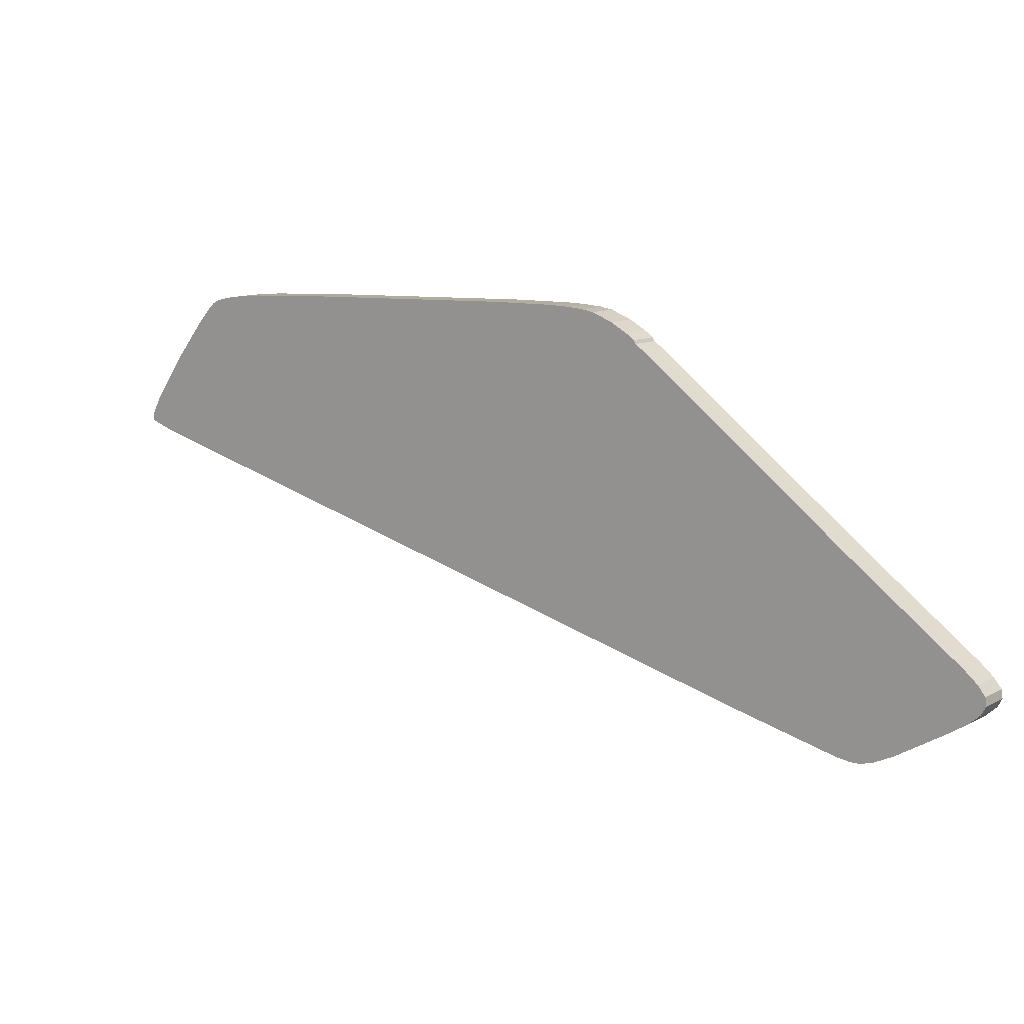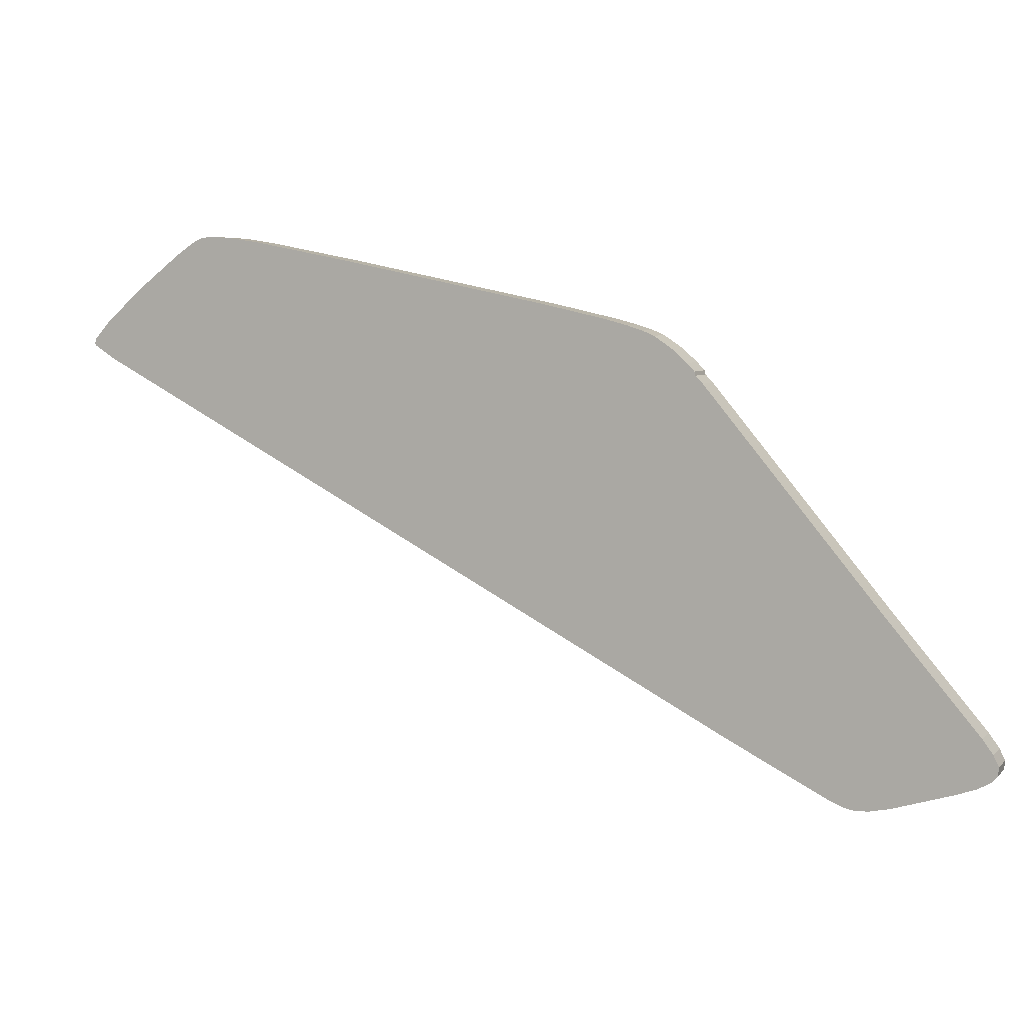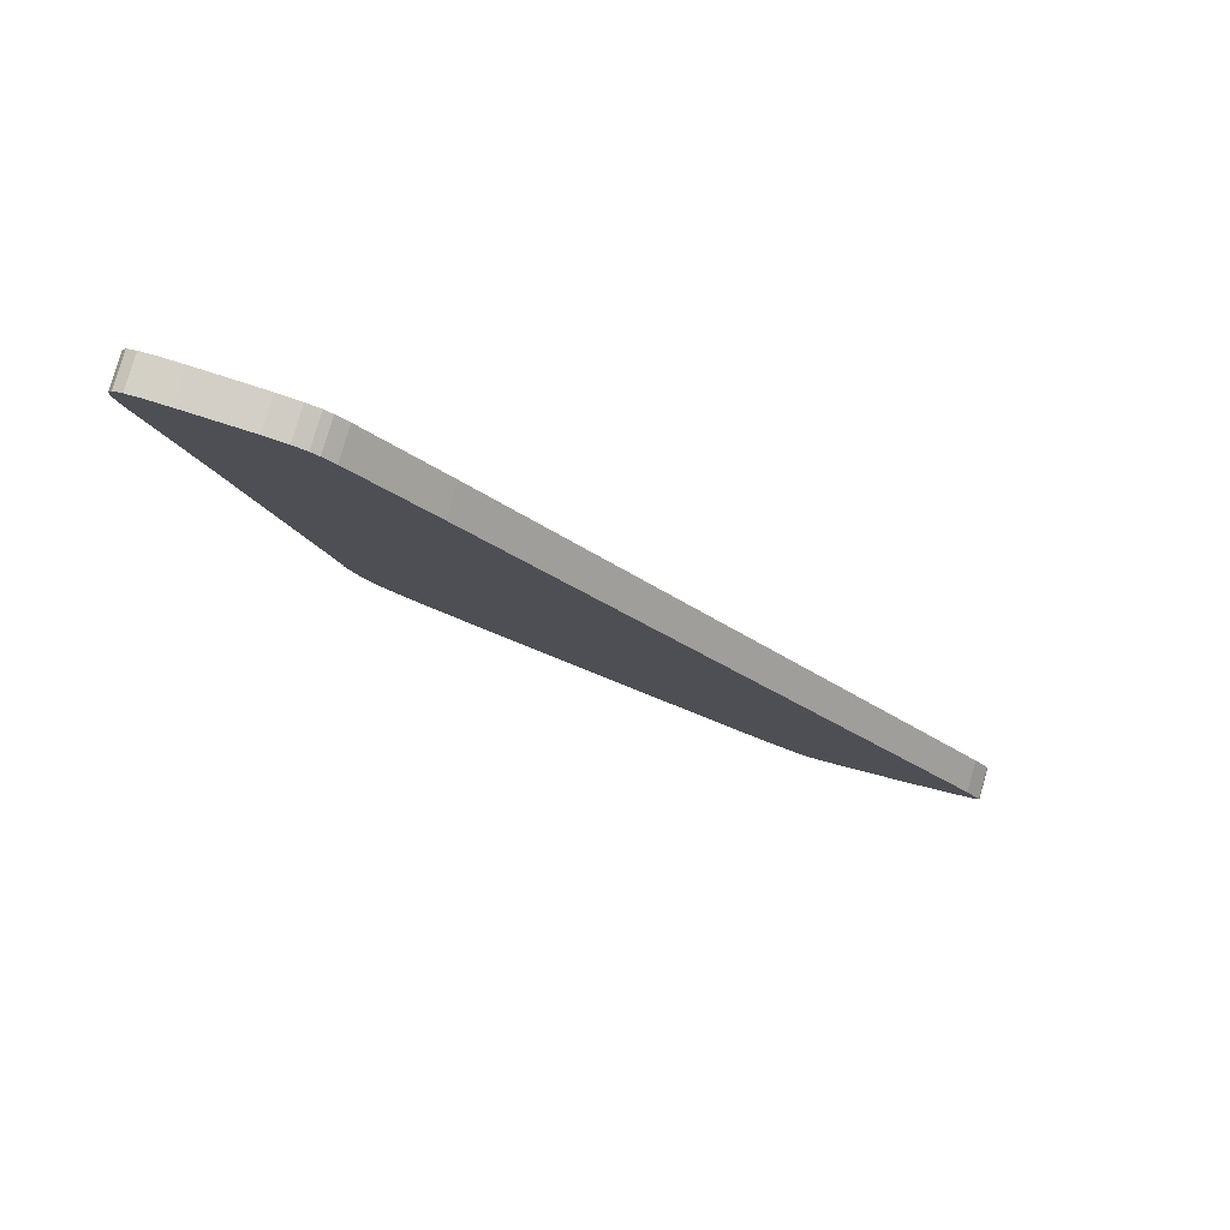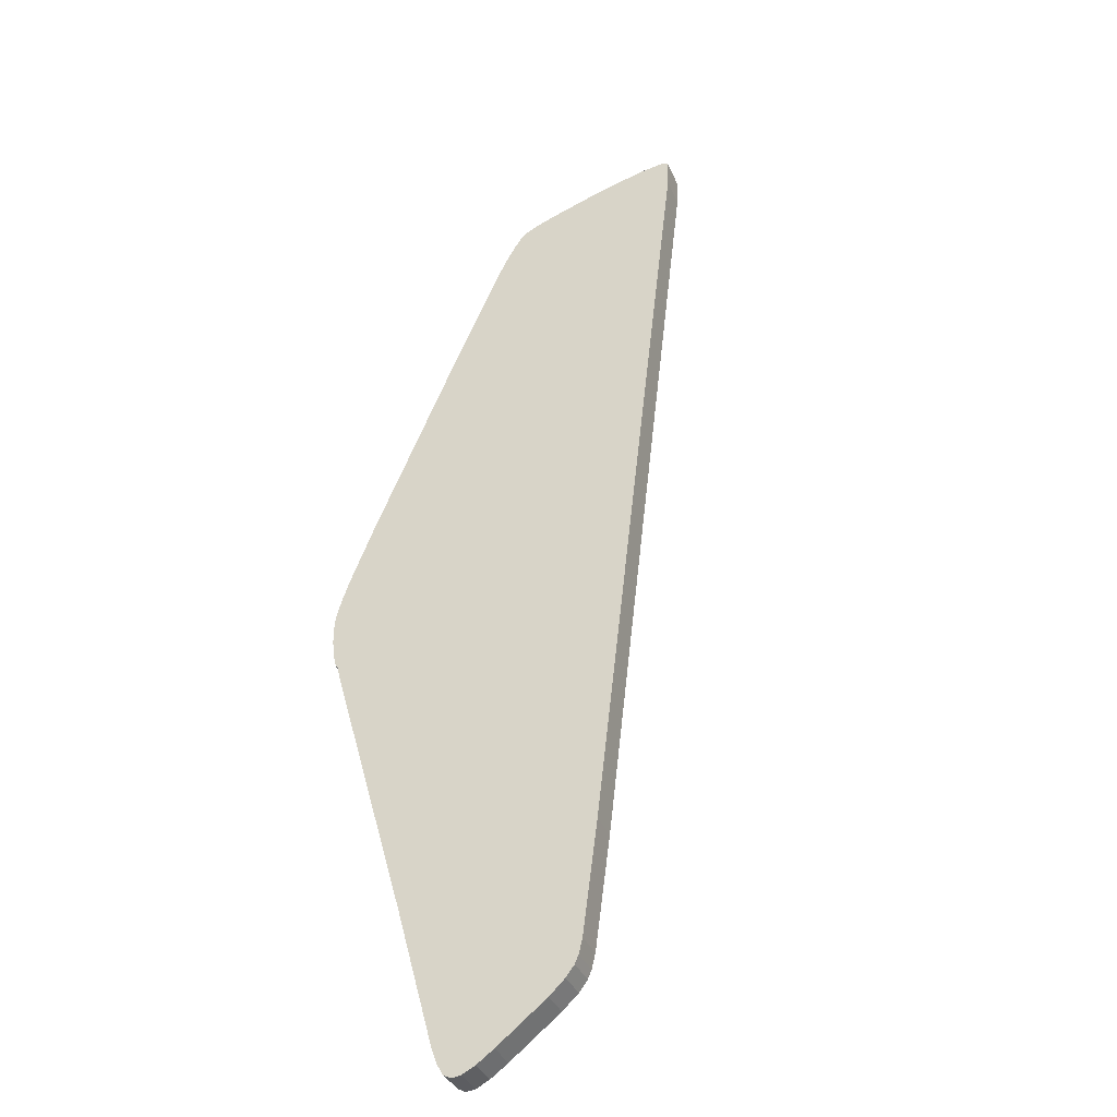
<metadata>
{"format":"obj","ext":"obj","renderer":"f3d","projection":"perspective","resolution":1024,"background":"white","views":[{"elev":-29.4,"azim":45.8,"up":"+Z"},{"elev":-27.6,"azim":26.8,"up":"+Z"},{"elev":-67.9,"azim":161.0,"up":"+Z"},{"elev":76.0,"azim":134.3,"up":"+Y"}]}
</metadata>
<code>
o 000_Buffer_Layer
g Buffer_Layer
o 001_pane
g pane
v -2.82 3.167 1.002
v -3.294 3.158 1.016
v -3.58 3.21 0.928
v -4.307 3.367 0.665
v -5.05 3.833 -0.122
v -3.58 3.21 0.928
v -5.05 3.833 -0.122
v -2.185 3.294 0.787
v -3.58 3.21 0.928
v 3.947 5.127 -2.301
v 3.106 7.571 -6.421
v 5.651 6.947 -5.37
v 3.872 5.06 -2.189
v 3.872 5.031 -2.14
v 3.798 4.961 -2.023
v 3.283 4.666 -1.524
v 3.644 4.845 -1.827
v 3.426 4.721 -1.617
v 3.283 4.666 -1.524
v 3.872 5.06 -2.189
v 3.644 4.845 -1.827
v 3.644 4.845 -1.827
v 3.872 5.06 -2.189
v 3.798 4.961 -2.023
v 3.083 4.602 -1.417
v 3.872 5.06 -2.189
v 3.283 4.666 -1.524
v 3.083 4.602 -1.417
v 2.809 4.523 -1.285
v 3.872 5.06 -2.189
v 3.872 5.06 -2.189
v 2.809 4.523 -1.285
v 3.947 5.127 -2.301
v 3.947 5.127 -2.301
v 2.809 4.523 -1.285
v 3.106 7.571 -6.421
v 4.519 8.185 -7.456
v 4.833 8.235 -7.54
v 4.336 8.119 -7.344
v 4.519 8.185 -7.456
v 4.639 8.214 -7.505
v 4.833 8.235 -7.54
v 6.321 8.203 -7.486
v 6.549 7.878 -6.939
v 6.023 8.217 -7.51
v 6.675 8.081 -7.281
v 6.521 8.177 -7.442
v 6.635 8.139 -7.378
v 6.675 8.081 -7.281
v 6.641 7.994 -7.134
v 6.521 8.177 -7.442
v 6.521 8.177 -7.442
v 6.641 7.994 -7.134
v 6.321 8.203 -7.486
v 6.321 8.203 -7.486
v 6.641 7.994 -7.134
v 6.549 7.878 -6.939
v 6.023 8.217 -7.51
v 6.549 7.878 -6.939
v 5.137 8.241 -7.549
v 5.137 8.241 -7.549
v 6.549 7.878 -6.939
v 5.651 6.947 -5.37
v 4.336 8.119 -7.344
v 4.833 8.235 -7.54
v 5.137 8.241 -7.549
v 5.651 6.947 -5.37
v 4.336 8.119 -7.344
v 5.137 8.241 -7.549
v 5.651 6.947 -5.37
v 3.106 7.571 -6.421
v 4.336 8.119 -7.344
v 2.809 4.523 -1.285
v 1.968 4.306 -0.919
v 3.106 7.571 -6.421
v 3.106 7.571 -6.421
v 1.968 4.306 -0.919
v -0.898 3.601 0.269
v -5.05 3.833 -0.122
v 3.106 7.571 -6.421
v -0.898 3.601 0.269
v -2.185 3.294 0.787
v -5.05 3.833 -0.122
v -0.898 3.601 0.269
v -3.58 3.21 0.928
v -2.185 3.294 0.787
v -2.562 3.213 0.924
v -5.319 3.668 0.156
v -5.325 3.68 0.137
v -5.302 3.662 0.166
v -5.302 3.662 0.166
v -5.325 3.68 0.137
v -5.308 3.694 0.112
v -5.285 3.639 0.205
v -5.302 3.662 0.166
v -5.308 3.694 0.112
v -5.05 3.833 -0.122
v -5.285 3.639 0.205
v -5.308 3.694 0.112
v -5.05 3.833 -0.122
v -4.982 3.538 0.376
v -5.285 3.639 0.205
v -5.05 3.833 -0.122
v -4.307 3.367 0.665
v -4.982 3.538 0.376
v -2.82 3.167 1.002
v -3.58 3.21 0.928
v -2.562 3.213 0.924
v -2.991 3.143 1.041
v -3.294 3.158 1.016
v -2.82 3.167 1.002
v -2.991 3.143 1.041
v -3.163 3.14 1.046
v -3.294 3.158 1.016
v -2.991 3.143 1.041
v -3.083 3.138 1.051
v -3.163 3.14 1.046
v -3.58 3.595 1.157
v -3.294 3.542 1.245
v -2.82 3.551 1.23
v -3.58 3.595 1.157
v -5.05 4.218 0.106
v -4.307 3.751 0.893
v -3.58 3.595 1.157
v -2.185 3.679 1.015
v -5.05 4.218 0.106
v 5.651 7.332 -5.142
v 3.106 7.955 -6.192
v 3.947 5.511 -2.073
v 3.798 5.346 -1.795
v 3.872 5.415 -1.912
v 3.872 5.444 -1.961
v 3.426 5.105 -1.389
v 3.644 5.23 -1.599
v 3.283 5.05 -1.296
v 3.644 5.23 -1.599
v 3.872 5.444 -1.961
v 3.283 5.05 -1.296
v 3.798 5.346 -1.795
v 3.872 5.444 -1.961
v 3.644 5.23 -1.599
v 3.283 5.05 -1.296
v 3.872 5.444 -1.961
v 3.083 4.986 -1.189
v 3.872 5.444 -1.961
v 2.809 4.908 -1.057
v 3.083 4.986 -1.189
v 3.947 5.511 -2.073
v 2.809 4.908 -1.057
v 3.872 5.444 -1.961
v 3.106 7.955 -6.192
v 2.809 4.908 -1.057
v 3.947 5.511 -2.073
v 4.336 8.503 -7.116
v 4.833 8.619 -7.311
v 4.519 8.57 -7.228
v 4.833 8.619 -7.311
v 4.639 8.599 -7.277
v 4.519 8.57 -7.228
v 6.023 8.602 -7.282
v 6.549 8.263 -6.71
v 6.321 8.587 -7.258
v 6.635 8.524 -7.15
v 6.521 8.561 -7.214
v 6.675 8.466 -7.052
v 6.521 8.561 -7.214
v 6.641 8.379 -6.906
v 6.675 8.466 -7.052
v 6.321 8.587 -7.258
v 6.641 8.379 -6.906
v 6.521 8.561 -7.214
v 6.549 8.263 -6.71
v 6.641 8.379 -6.906
v 6.321 8.587 -7.258
v 5.137 8.625 -7.321
v 6.549 8.263 -6.71
v 6.023 8.602 -7.282
v 5.651 7.332 -5.142
v 6.549 8.263 -6.71
v 5.137 8.625 -7.321
v 5.137 8.625 -7.321
v 4.833 8.619 -7.311
v 4.336 8.503 -7.116
v 5.137 8.625 -7.321
v 4.336 8.503 -7.116
v 5.651 7.332 -5.142
v 4.336 8.503 -7.116
v 3.106 7.955 -6.192
v 5.651 7.332 -5.142
v 3.106 7.955 -6.192
v 1.968 4.691 -0.69
v 2.809 4.908 -1.057
v -0.898 3.986 0.497
v 1.968 4.691 -0.69
v 3.106 7.955 -6.192
v -0.898 3.986 0.497
v 3.106 7.955 -6.192
v -5.05 4.218 0.106
v -0.898 3.986 0.497
v -5.05 4.218 0.106
v -2.185 3.679 1.015
v -2.562 3.598 1.152
v -2.185 3.679 1.015
v -3.58 3.595 1.157
v -5.302 4.047 0.394
v -5.325 4.064 0.365
v -5.319 4.053 0.385
v -5.308 4.079 0.341
v -5.325 4.064 0.365
v -5.302 4.047 0.394
v -5.308 4.079 0.341
v -5.302 4.047 0.394
v -5.285 4.024 0.434
v -5.308 4.079 0.341
v -5.285 4.024 0.434
v -5.05 4.218 0.106
v -5.285 4.024 0.434
v -4.982 3.922 0.605
v -5.05 4.218 0.106
v -4.982 3.922 0.605
v -4.307 3.751 0.893
v -5.05 4.218 0.106
v -2.562 3.598 1.152
v -3.58 3.595 1.157
v -2.82 3.551 1.23
v -2.82 3.551 1.23
v -3.294 3.542 1.245
v -2.991 3.528 1.269
v -3.294 3.542 1.245
v -3.163 3.525 1.274
v -2.991 3.528 1.269
v -3.163 3.525 1.274
v -3.083 3.522 1.279
v -2.991 3.528 1.269
v -2.82 3.167 1.002
v -2.991 3.528 1.269
v -2.991 3.143 1.041
v -2.82 3.167 1.002
v -2.82 3.551 1.23
v -2.991 3.528 1.269
v -2.562 3.213 0.924
v -2.82 3.551 1.23
v -2.82 3.167 1.002
v -2.562 3.213 0.924
v -2.562 3.598 1.152
v -2.82 3.551 1.23
v -2.185 3.294 0.787
v -2.562 3.598 1.152
v -2.562 3.213 0.924
v -2.185 3.294 0.787
v -2.185 3.679 1.015
v -2.562 3.598 1.152
v -0.898 3.601 0.269
v -2.185 3.679 1.015
v -2.185 3.294 0.787
v -0.898 3.601 0.269
v -0.898 3.986 0.497
v -2.185 3.679 1.015
v 1.968 4.306 -0.919
v -0.898 3.986 0.497
v -0.898 3.601 0.269
v 1.968 4.306 -0.919
v 1.968 4.691 -0.69
v -0.898 3.986 0.497
v 2.809 4.523 -1.285
v 1.968 4.691 -0.69
v 1.968 4.306 -0.919
v 2.809 4.523 -1.285
v 2.809 4.908 -1.057
v 1.968 4.691 -0.69
v 3.083 4.602 -1.417
v 2.809 4.908 -1.057
v 2.809 4.523 -1.285
v 3.083 4.602 -1.417
v 3.083 4.986 -1.189
v 2.809 4.908 -1.057
v 3.283 4.666 -1.524
v 3.083 4.986 -1.189
v 3.083 4.602 -1.417
v 3.283 4.666 -1.524
v 3.283 5.05 -1.296
v 3.083 4.986 -1.189
v 3.426 4.721 -1.617
v 3.283 5.05 -1.296
v 3.283 4.666 -1.524
v 3.426 4.721 -1.617
v 3.426 5.105 -1.389
v 3.283 5.05 -1.296
v 3.644 4.845 -1.827
v 3.426 5.105 -1.389
v 3.426 4.721 -1.617
v 3.644 4.845 -1.827
v 3.644 5.23 -1.599
v 3.426 5.105 -1.389
v 3.798 4.961 -2.023
v 3.644 5.23 -1.599
v 3.644 4.845 -1.827
v 3.798 4.961 -2.023
v 3.798 5.346 -1.795
v 3.644 5.23 -1.599
v 3.872 5.031 -2.14
v 3.798 5.346 -1.795
v 3.798 4.961 -2.023
v 3.872 5.031 -2.14
v 3.872 5.415 -1.912
v 3.798 5.346 -1.795
v 3.872 5.06 -2.189
v 3.872 5.415 -1.912
v 3.872 5.031 -2.14
v 3.872 5.06 -2.189
v 3.872 5.444 -1.961
v 3.872 5.415 -1.912
v 3.947 5.127 -2.301
v 3.872 5.444 -1.961
v 3.872 5.06 -2.189
v 3.947 5.127 -2.301
v 3.947 5.511 -2.073
v 3.872 5.444 -1.961
v 5.651 6.947 -5.37
v 3.947 5.511 -2.073
v 3.947 5.127 -2.301
v 5.651 6.947 -5.37
v 5.651 7.332 -5.142
v 3.947 5.511 -2.073
v 6.549 7.878 -6.939
v 5.651 7.332 -5.142
v 5.651 6.947 -5.37
v 6.549 7.878 -6.939
v 6.549 8.263 -6.71
v 5.651 7.332 -5.142
v 6.641 7.994 -7.134
v 6.549 8.263 -6.71
v 6.549 7.878 -6.939
v 6.641 7.994 -7.134
v 6.641 8.379 -6.906
v 6.549 8.263 -6.71
v 6.675 8.081 -7.281
v 6.641 8.379 -6.906
v 6.641 7.994 -7.134
v 6.675 8.081 -7.281
v 6.675 8.466 -7.052
v 6.641 8.379 -6.906
v 6.635 8.139 -7.378
v 6.675 8.466 -7.052
v 6.675 8.081 -7.281
v 6.635 8.139 -7.378
v 6.635 8.524 -7.15
v 6.675 8.466 -7.052
v 6.521 8.177 -7.442
v 6.635 8.524 -7.15
v 6.635 8.139 -7.378
v 6.521 8.177 -7.442
v 6.521 8.561 -7.214
v 6.635 8.524 -7.15
v 6.321 8.203 -7.486
v 6.521 8.561 -7.214
v 6.521 8.177 -7.442
v 6.321 8.203 -7.486
v 6.321 8.587 -7.258
v 6.521 8.561 -7.214
v 6.023 8.217 -7.51
v 6.321 8.587 -7.258
v 6.321 8.203 -7.486
v 6.023 8.217 -7.51
v 6.023 8.602 -7.282
v 6.321 8.587 -7.258
v 5.137 8.241 -7.549
v 6.023 8.602 -7.282
v 6.023 8.217 -7.51
v 5.137 8.241 -7.549
v 5.137 8.625 -7.321
v 6.023 8.602 -7.282
v 4.833 8.235 -7.54
v 5.137 8.625 -7.321
v 5.137 8.241 -7.549
v 4.833 8.235 -7.54
v 4.833 8.619 -7.311
v 5.137 8.625 -7.321
v 4.639 8.214 -7.505
v 4.833 8.619 -7.311
v 4.833 8.235 -7.54
v 4.639 8.214 -7.505
v 4.639 8.599 -7.277
v 4.833 8.619 -7.311
v 4.519 8.185 -7.456
v 4.639 8.599 -7.277
v 4.639 8.214 -7.505
v 4.519 8.185 -7.456
v 4.519 8.57 -7.228
v 4.639 8.599 -7.277
v 4.336 8.119 -7.344
v 4.519 8.57 -7.228
v 4.519 8.185 -7.456
v 4.336 8.119 -7.344
v 4.336 8.503 -7.116
v 4.519 8.57 -7.228
v 3.106 7.571 -6.421
v 4.336 8.503 -7.116
v 4.336 8.119 -7.344
v 3.106 7.571 -6.421
v 3.106 7.955 -6.192
v 4.336 8.503 -7.116
v -5.05 3.833 -0.122
v 3.106 7.955 -6.192
v 3.106 7.571 -6.421
v -5.05 3.833 -0.122
v -5.05 4.218 0.106
v 3.106 7.955 -6.192
v -5.308 3.694 0.112
v -5.05 4.218 0.106
v -5.05 3.833 -0.122
v -5.308 3.694 0.112
v -5.308 4.079 0.341
v -5.05 4.218 0.106
v -5.325 3.68 0.137
v -5.308 4.079 0.341
v -5.308 3.694 0.112
v -5.325 3.68 0.137
v -5.325 4.064 0.365
v -5.308 4.079 0.341
v -5.319 3.668 0.156
v -5.325 4.064 0.365
v -5.325 3.68 0.137
v -5.319 3.668 0.156
v -5.319 4.053 0.385
v -5.325 4.064 0.365
v -5.302 3.662 0.166
v -5.319 4.053 0.385
v -5.319 3.668 0.156
v -5.302 3.662 0.166
v -5.302 4.047 0.394
v -5.319 4.053 0.385
v -5.285 3.639 0.205
v -5.302 4.047 0.394
v -5.302 3.662 0.166
v -5.285 3.639 0.205
v -5.285 4.024 0.434
v -5.302 4.047 0.394
v -4.982 3.538 0.376
v -5.285 4.024 0.434
v -5.285 3.639 0.205
v -4.982 3.538 0.376
v -4.982 3.922 0.605
v -5.285 4.024 0.434
v -4.307 3.367 0.665
v -4.982 3.922 0.605
v -4.982 3.538 0.376
v -4.307 3.367 0.665
v -4.307 3.751 0.893
v -4.982 3.922 0.605
v -3.58 3.21 0.928
v -4.307 3.751 0.893
v -4.307 3.367 0.665
v -3.58 3.21 0.928
v -3.58 3.595 1.157
v -4.307 3.751 0.893
v -3.294 3.158 1.016
v -3.58 3.595 1.157
v -3.58 3.21 0.928
v -3.294 3.158 1.016
v -3.294 3.542 1.245
v -3.58 3.595 1.157
v -3.163 3.14 1.046
v -3.294 3.542 1.245
v -3.294 3.158 1.016
v -3.163 3.14 1.046
v -3.163 3.525 1.274
v -3.294 3.542 1.245
v -3.083 3.138 1.051
v -3.163 3.525 1.274
v -3.163 3.14 1.046
v -3.083 3.138 1.051
v -3.083 3.522 1.279
v -3.163 3.525 1.274
v -2.991 3.143 1.041
v -3.083 3.522 1.279
v -3.083 3.138 1.051
v -2.991 3.143 1.041
v -2.991 3.528 1.269
v -3.083 3.522 1.279
f 1 2 3
f 4 5 6
f 7 8 9
f 10 11 12
f 13 14 15
f 16 17 18
f 19 20 21
f 22 23 24
f 25 26 27
f 28 29 30
f 31 32 33
f 34 35 36
f 37 38 39
f 40 41 42
f 43 44 45
f 46 47 48
f 49 50 51
f 52 53 54
f 55 56 57
f 58 59 60
f 61 62 63
f 64 65 66
f 67 68 69
f 70 71 72
f 73 74 75
f 76 77 78
f 79 80 81
f 82 83 84
f 85 86 87
f 88 89 90
f 91 92 93
f 94 95 96
f 97 98 99
f 100 101 102
f 103 104 105
f 106 107 108
f 109 110 111
f 112 113 114
f 115 116 117
f 118 119 120
f 121 122 123
f 124 125 126
f 127 128 129
f 130 131 132
f 133 134 135
f 136 137 138
f 139 140 141
f 142 143 144
f 145 146 147
f 148 149 150
f 151 152 153
f 154 155 156
f 157 158 159
f 160 161 162
f 163 164 165
f 166 167 168
f 169 170 171
f 172 173 174
f 175 176 177
f 178 179 180
f 181 182 183
f 184 185 186
f 187 188 189
f 190 191 192
f 193 194 195
f 196 197 198
f 199 200 201
f 202 203 204
f 205 206 207
f 208 209 210
f 211 212 213
f 214 215 216
f 217 218 219
f 220 221 222
f 223 224 225
f 226 227 228
f 229 230 231
f 232 233 234
f 235 236 237
f 238 239 240
f 241 242 243
f 244 245 246
f 247 248 249
f 250 251 252
f 253 254 255
f 256 257 258
f 259 260 261
f 262 263 264
f 265 266 267
f 268 269 270
f 271 272 273
f 274 275 276
f 277 278 279
f 280 281 282
f 283 284 285
f 286 287 288
f 289 290 291
f 292 293 294
f 295 296 297
f 298 299 300
f 301 302 303
f 304 305 306
f 307 308 309
f 310 311 312
f 313 314 315
f 316 317 318
f 319 320 321
f 322 323 324
f 325 326 327
f 328 329 330
f 331 332 333
f 334 335 336
f 337 338 339
f 340 341 342
f 343 344 345
f 346 347 348
f 349 350 351
f 352 353 354
f 355 356 357
f 358 359 360
f 361 362 363
f 364 365 366
f 367 368 369
f 370 371 372
f 373 374 375
f 376 377 378
f 379 380 381
f 382 383 384
f 385 386 387
f 388 389 390
f 391 392 393
f 394 395 396
f 397 398 399
f 400 401 402
f 403 404 405
f 406 407 408
f 409 410 411
f 412 413 414
f 415 416 417
f 418 419 420
f 421 422 423
f 424 425 426
f 427 428 429
f 430 431 432
f 433 434 435
f 436 437 438
f 439 440 441
f 442 443 444
f 445 446 447
f 448 449 450
f 451 452 453
f 454 455 456
f 457 458 459
f 460 461 462
f 463 464 465
f 466 467 468
f 469 470 471
f 472 473 474
f 475 476 477
f 478 479 480

</code>
